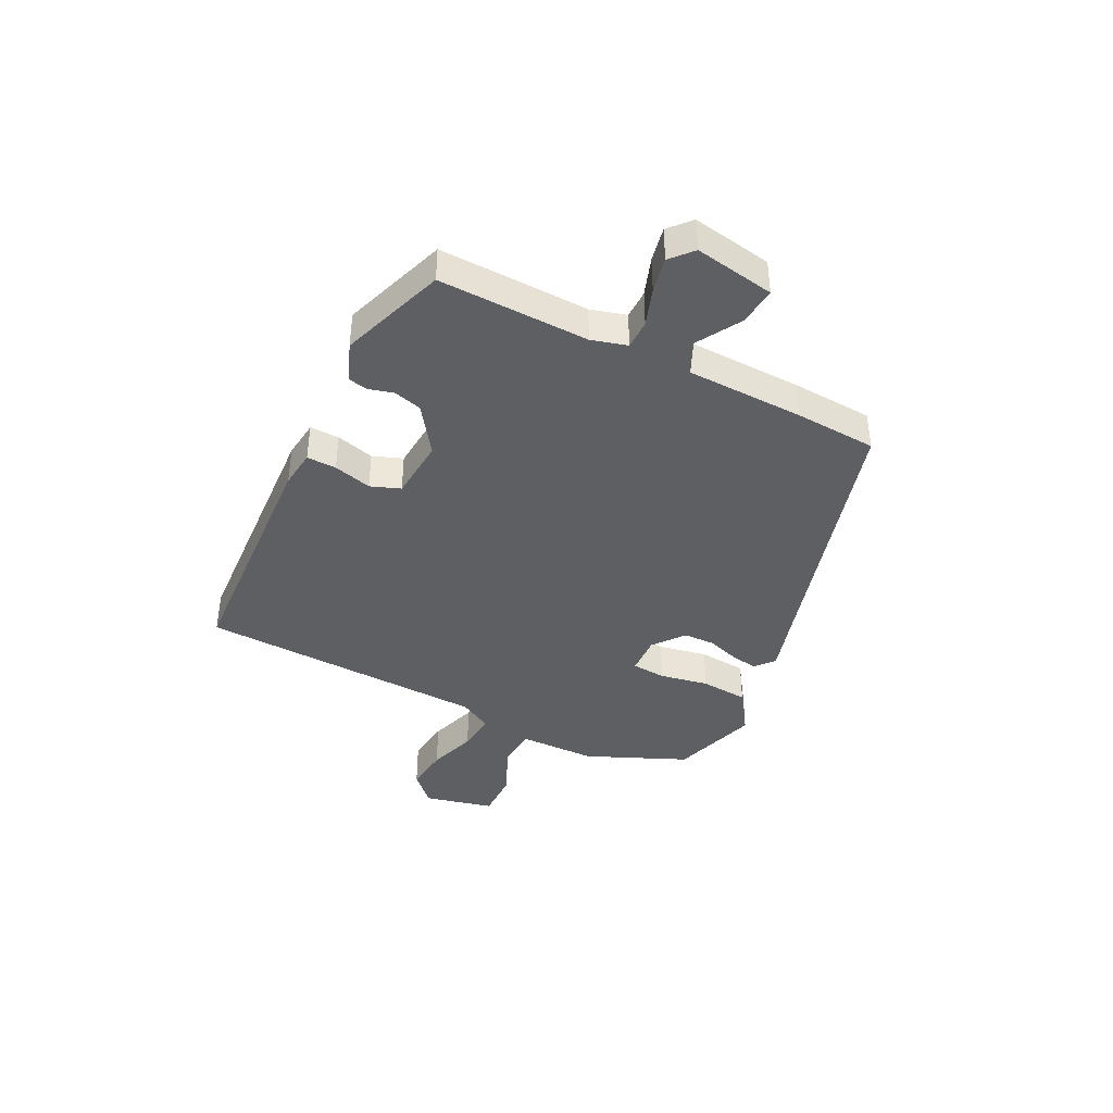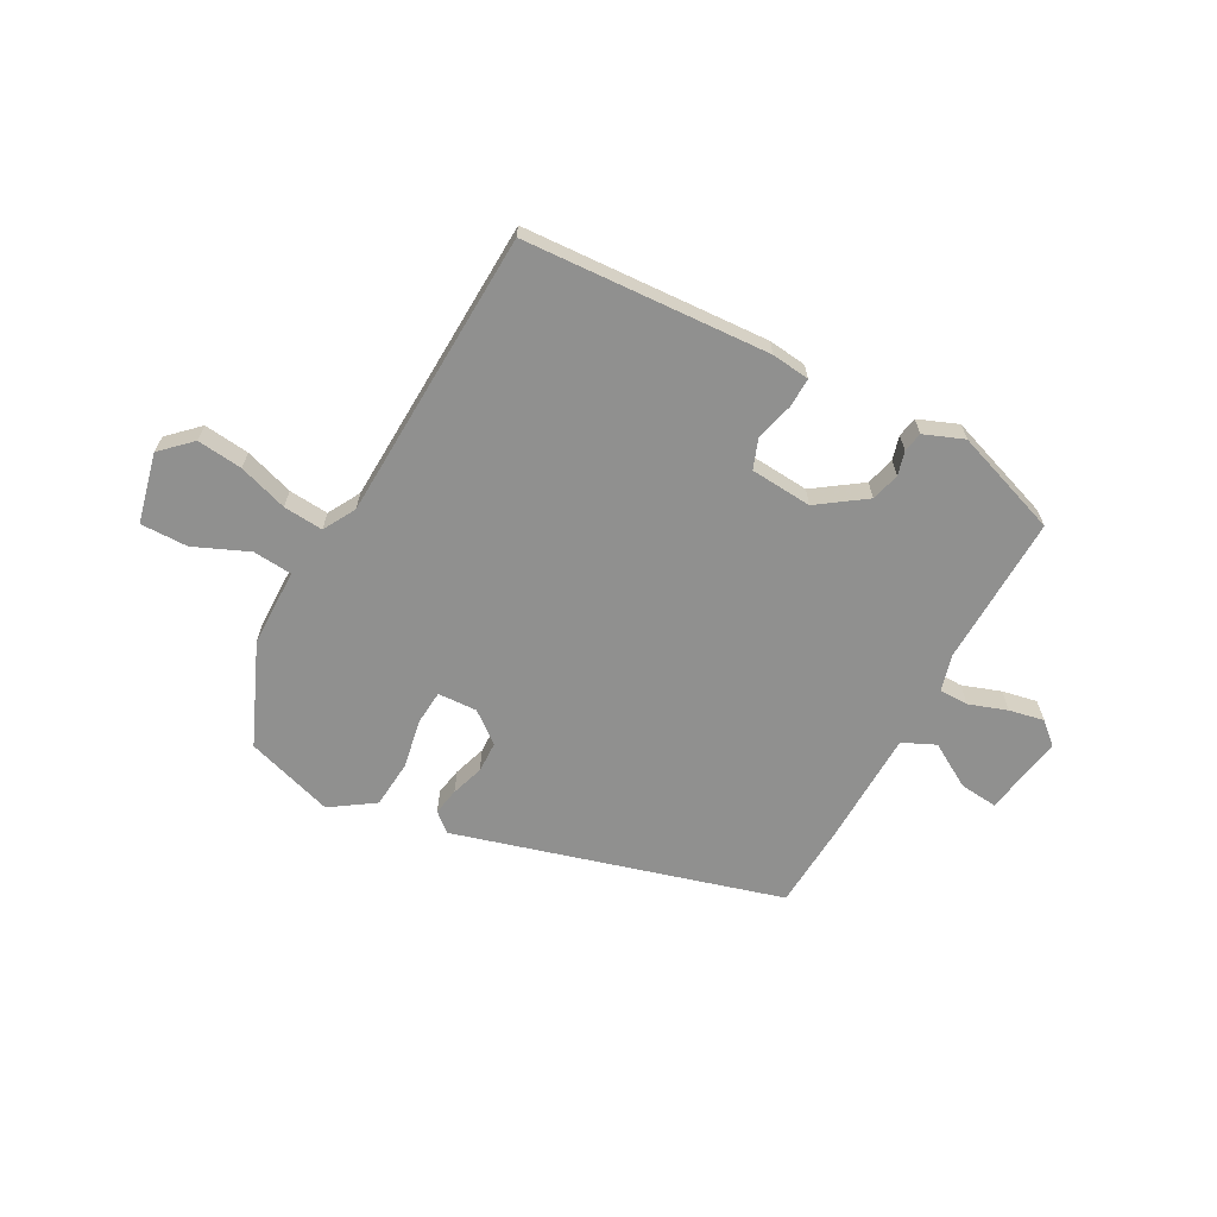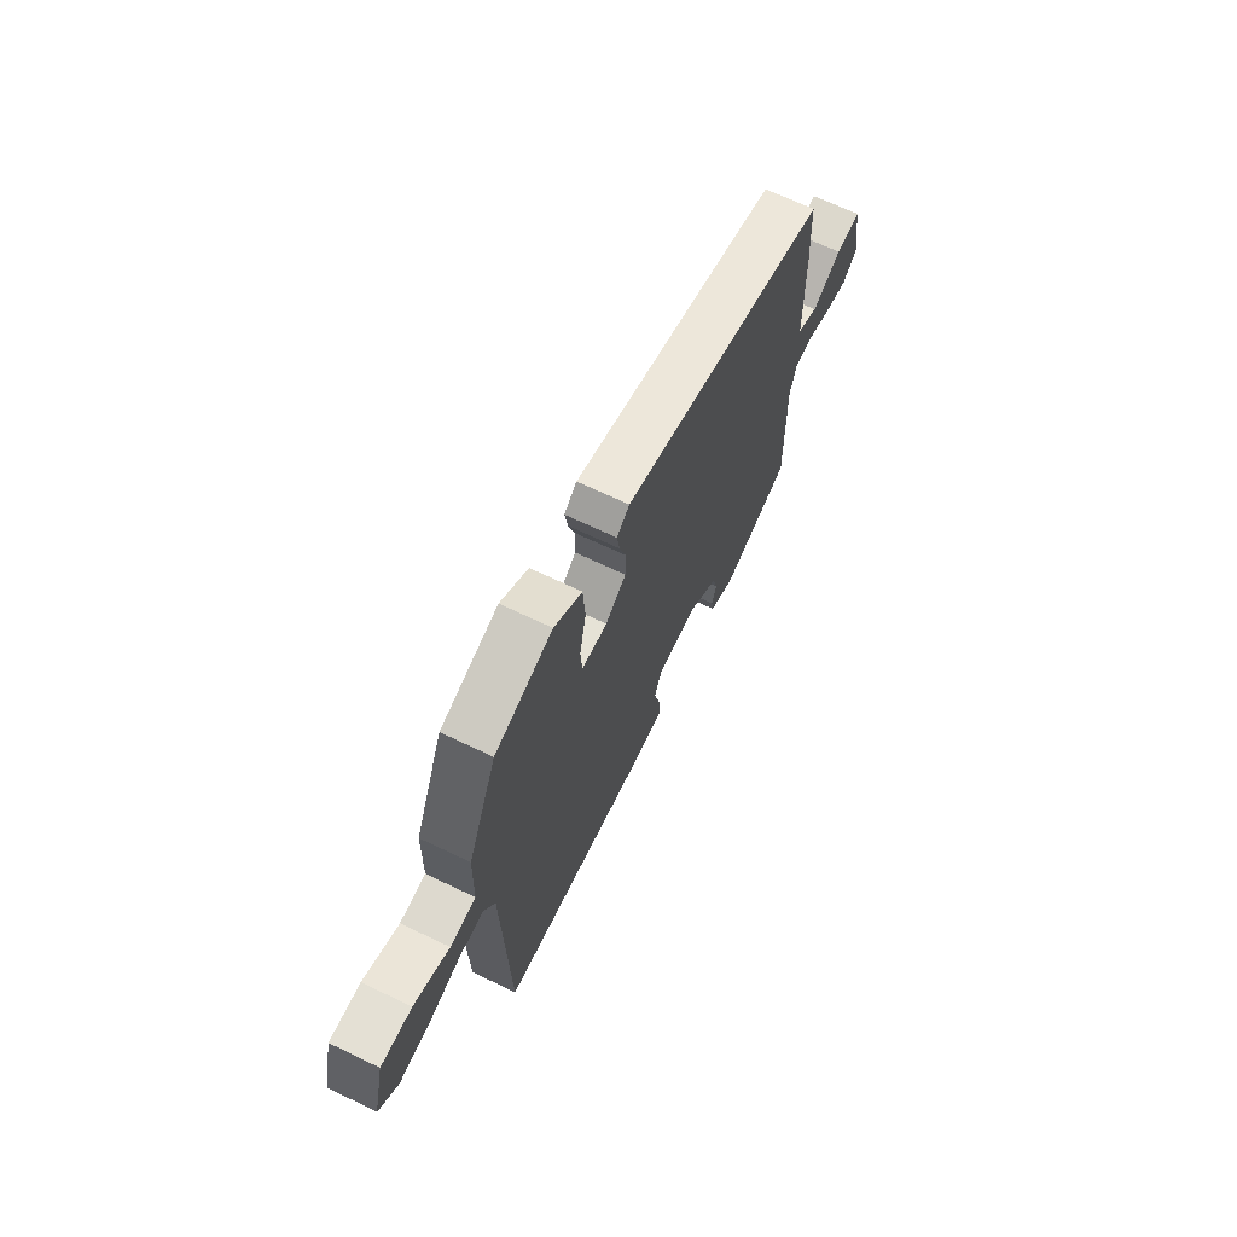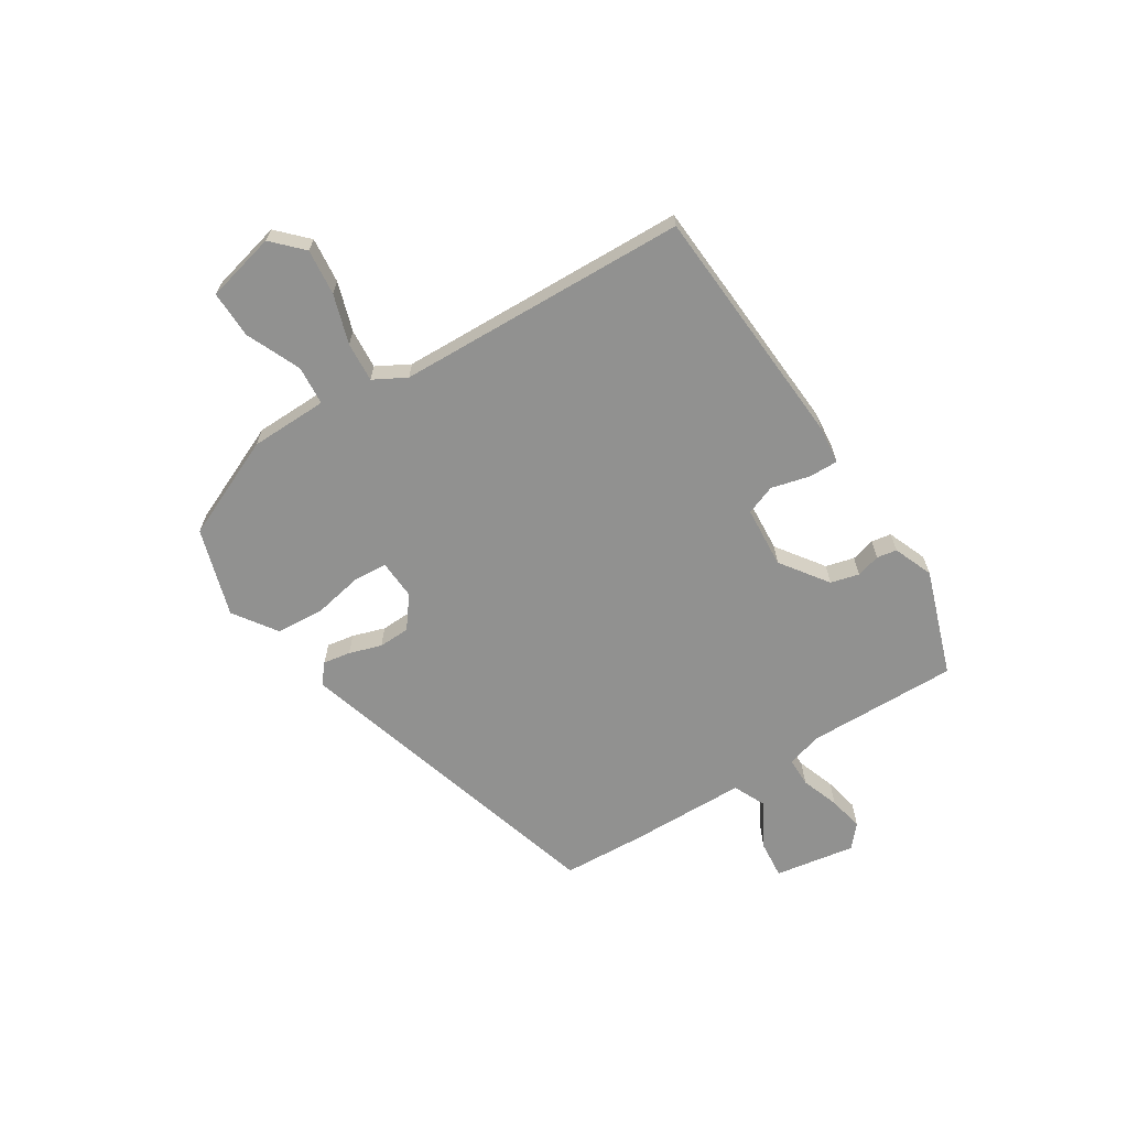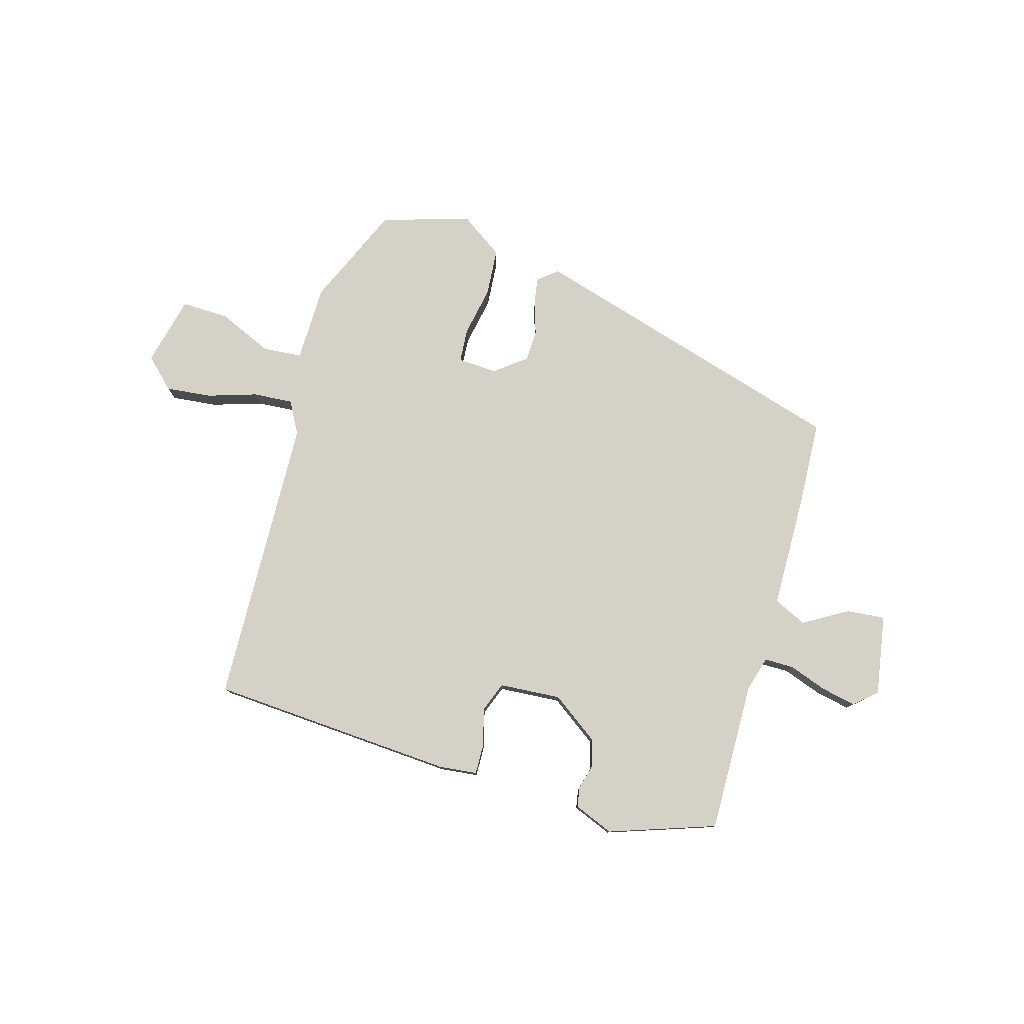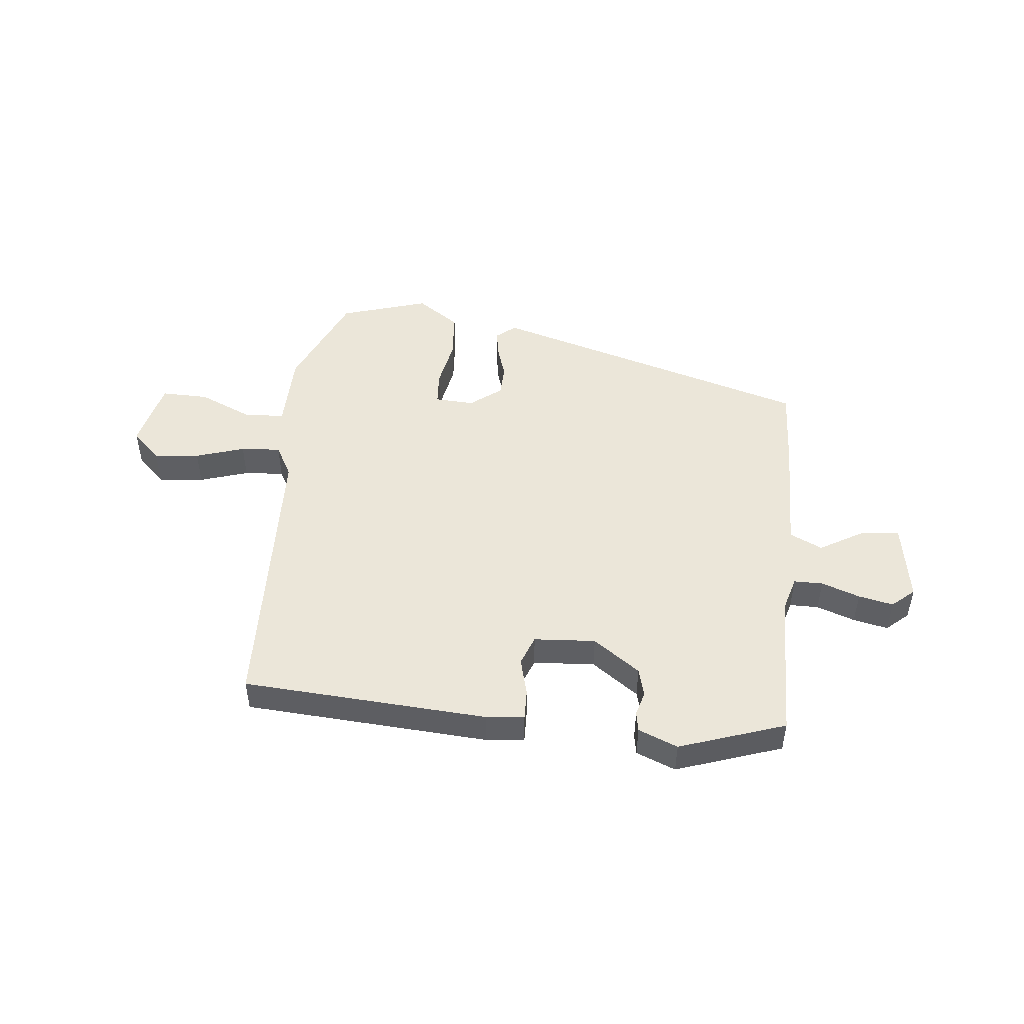
<metadata>
{"format":"obj","ext":"obj","renderer":"f3d","projection":"perspective","resolution":1024,"background":"white","views":[{"elev":-40.5,"azim":-117.2,"up":"+Y"},{"elev":-65.5,"azim":150.9,"up":"+Y"},{"elev":67.4,"azim":115.7,"up":"+Z"},{"elev":-65.9,"azim":122.1,"up":"+Y"},{"elev":78.8,"azim":-164.2,"up":"+Y"},{"elev":48.5,"azim":-174.3,"up":"+Y"}]}
</metadata>
<code>
v 0.455 0.07 -0.489
v 0.025 0.07 -0.518
v -0.042 0.07 -0.511
v -0.041 0.07 -0.459
v -0.024 0.07 -0.392
v -0.044 0.07 -0.34
v -0.152 0.07 -0.333
v -0.234 0.07 -0.392
v -0.247 0.07 -0.442
v -0.235 0.07 -0.484
v -0.241 0.07 -0.519
v -0.31 0.07 -0.547
v -0.496 0.07 -0.484
v -0.492 0.07 -0.22
v -0.51 0.07 -0.158
v -0.561 0.07 -0.158
v -0.628 0.07 -0.182
v -0.689 0.07 -0.195
v -0.728 0.07 -0.161
v -0.705 0.07 -0.02
v -0.638 0.07 -0.026
v -0.56 0.07 -0.071
v -0.503 0.07 -0.044
v -0.5 0.07 0.161
v -0.493 0.07 0.306
v 0.073 0.07 0.474
v 0.107 0.07 0.446
v 0.099 0.07 0.398
v 0.081 0.07 0.341
v 0.083 0.07 0.286
v 0.138 0.07 0.244
v 0.207 0.07 0.248
v 0.211 0.07 0.308
v 0.194 0.07 0.394
v 0.2 0.07 0.478
v 0.275 0.07 0.53
v 0.43 0.07 0.483
v 0.508 0.07 0.307
v 0.511 0.07 0.171
v 0.58 0.07 0.166
v 0.675 0.07 0.208
v 0.758 0.07 0.21
v 0.788 0.07 0.088
v 0.737 0.07 0.038
v 0.657 0.07 0.046
v 0.571 0.07 0.073
v 0.501 0.07 0.078
v 0.47 0.07 0.021
v 0.455 0 -0.489
v 0.025 0 -0.518
v -0.042 0 -0.511
v -0.041 0 -0.459
v -0.024 0 -0.392
v -0.044 0 -0.34
v -0.152 0 -0.333
v -0.234 0 -0.392
v -0.247 0 -0.442
v -0.235 0 -0.484
v -0.241 0 -0.519
v -0.31 0 -0.547
v -0.496 0 -0.484
v -0.492 0 -0.22
v -0.51 0 -0.158
v -0.561 0 -0.158
v -0.628 0 -0.182
v -0.689 0 -0.195
v -0.728 0 -0.161
v -0.705 0 -0.02
v -0.638 0 -0.026
v -0.56 0 -0.071
v -0.503 0 -0.044
v -0.5 0 0.161
v -0.493 0 0.306
v 0.073 0 0.474
v 0.107 0 0.446
v 0.099 0 0.398
v 0.081 0 0.341
v 0.083 0 0.286
v 0.138 0 0.244
v 0.207 0 0.248
v 0.211 0 0.308
v 0.194 0 0.394
v 0.2 0 0.478
v 0.275 0 0.53
v 0.43 0 0.483
v 0.508 0 0.307
v 0.511 0 0.171
v 0.58 0 0.166
v 0.675 0 0.208
v 0.758 0 0.21
v 0.788 0 0.088
v 0.737 0 0.038
v 0.657 0 0.046
v 0.571 0 0.073
v 0.501 0 0.078
v 0.47 0 0.021
f 43 44 45 46
f 43 46 47
f 40 41 42 43
f 39 40 43 47
f 38 39 47 48
f 36 37 38 48
f 33 34 35 36
f 32 33 36 48
f 26 27 28 29
f 26 29 30
f 23 24 25 26
f 23 26 30
f 19 20 21 22
f 19 22 23
f 16 17 18 19
f 16 19 23
f 15 16 23 30
f 11 12 13 14
f 9 10 11 14
f 8 9 14 15
f 7 8 15 30
f 2 3 4 5
f 2 5 6
f 1 2 6
f 31 32 48 1
f 6 7 30 31
f 1 6 31
f 94 93 92 91
f 95 94 91
f 91 90 89 88
f 95 91 88 87
f 96 95 87 86
f 96 86 85 84
f 84 83 82 81
f 96 84 81 80
f 77 76 75 74
f 78 77 74
f 74 73 72 71
f 78 74 71
f 70 69 68 67
f 71 70 67
f 67 66 65 64
f 71 67 64
f 78 71 64 63
f 62 61 60 59
f 62 59 58 57
f 63 62 57 56
f 78 63 56 55
f 53 52 51 50
f 54 53 50
f 54 50 49
f 49 96 80 79
f 79 78 55 54
f 79 54 49
f 1 49 50 2
f 2 50 51 3
f 3 51 52 4
f 4 52 53 5
f 5 53 54 6
f 6 54 55 7
f 7 55 56 8
f 8 56 57 9
f 9 57 58 10
f 10 58 59 11
f 11 59 60 12
f 12 60 61 13
f 13 61 62 14
f 14 62 63 15
f 15 63 64 16
f 16 64 65 17
f 17 65 66 18
f 18 66 67 19
f 19 67 68 20
f 20 68 69 21
f 21 69 70 22
f 22 70 71 23
f 23 71 72 24
f 24 72 73 25
f 25 73 74 26
f 26 74 75 27
f 27 75 76 28
f 28 76 77 29
f 29 77 78 30
f 30 78 79 31
f 31 79 80 32
f 32 80 81 33
f 33 81 82 34
f 34 82 83 35
f 35 83 84 36
f 36 84 85 37
f 37 85 86 38
f 38 86 87 39
f 39 87 88 40
f 40 88 89 41
f 41 89 90 42
f 42 90 91 43
f 43 91 92 44
f 44 92 93 45
f 45 93 94 46
f 46 94 95 47
f 47 95 96 48
f 48 96 49 1

</code>
